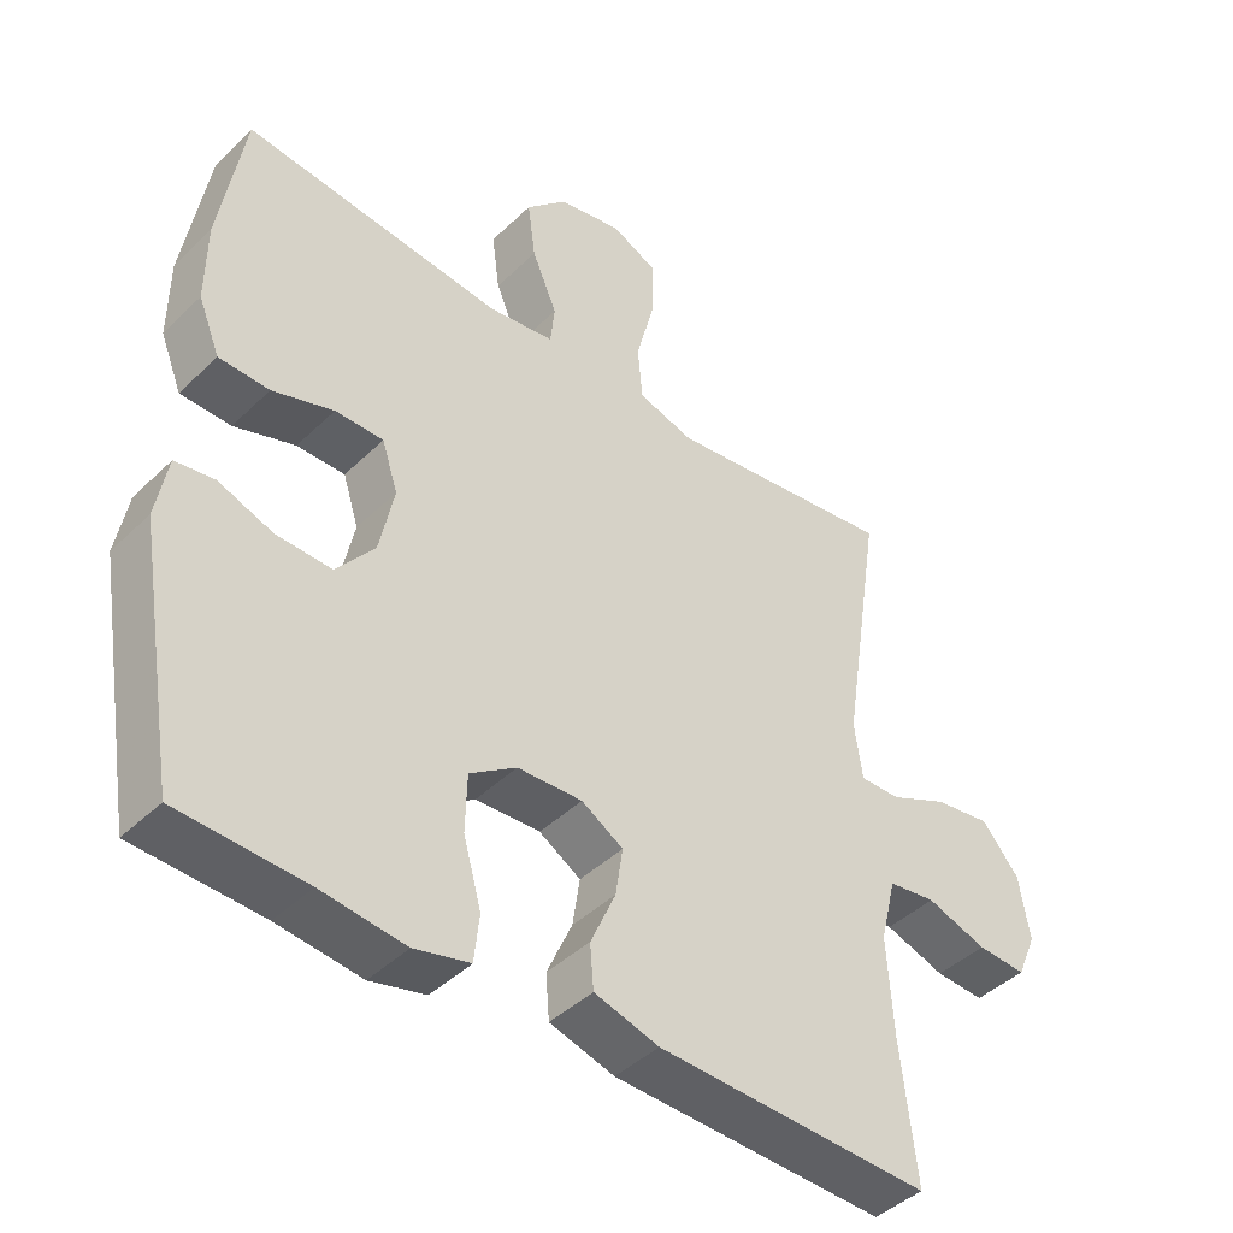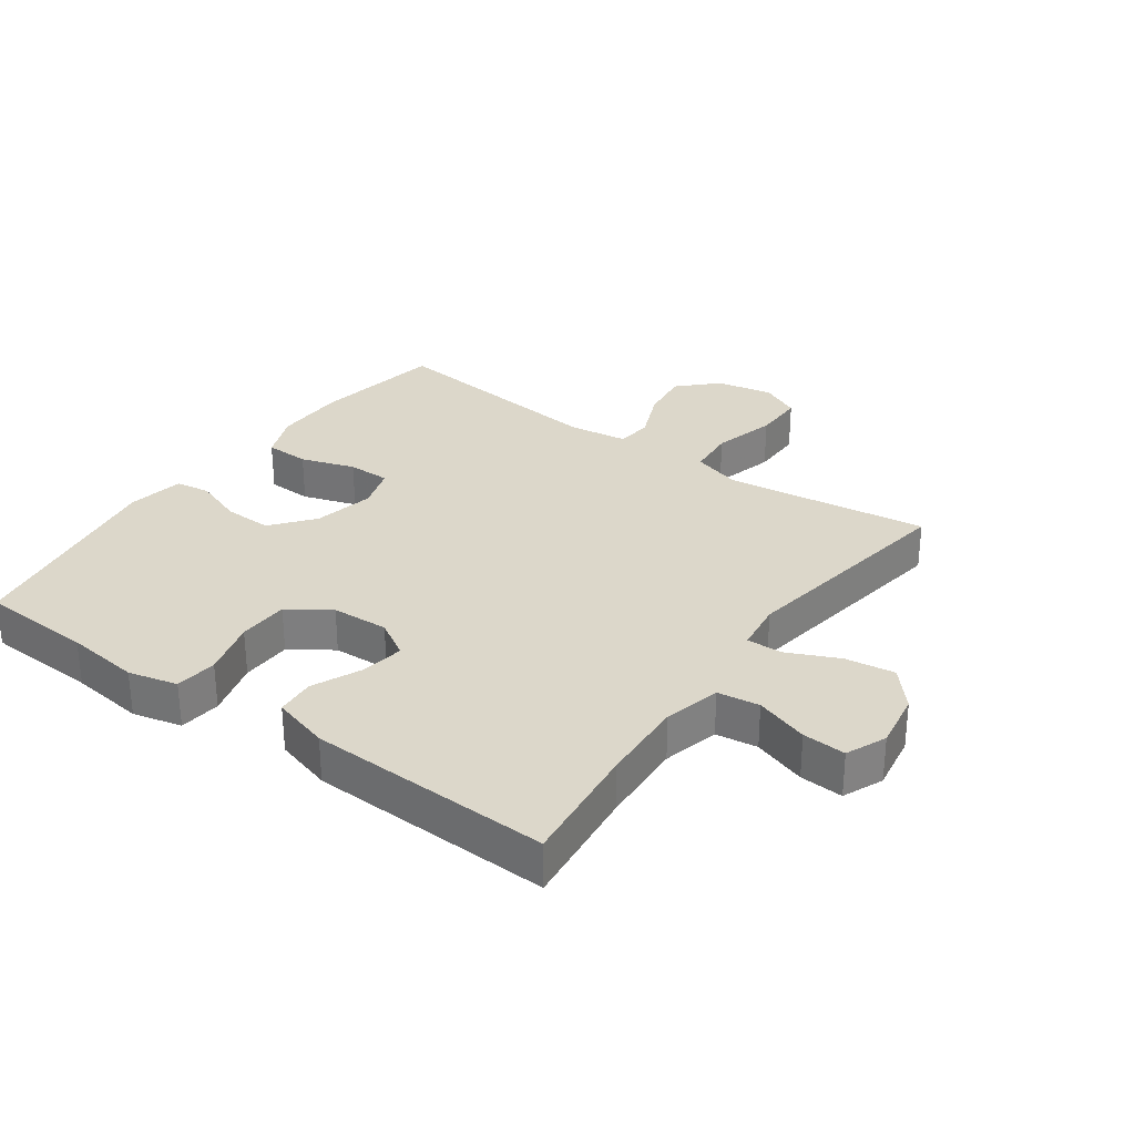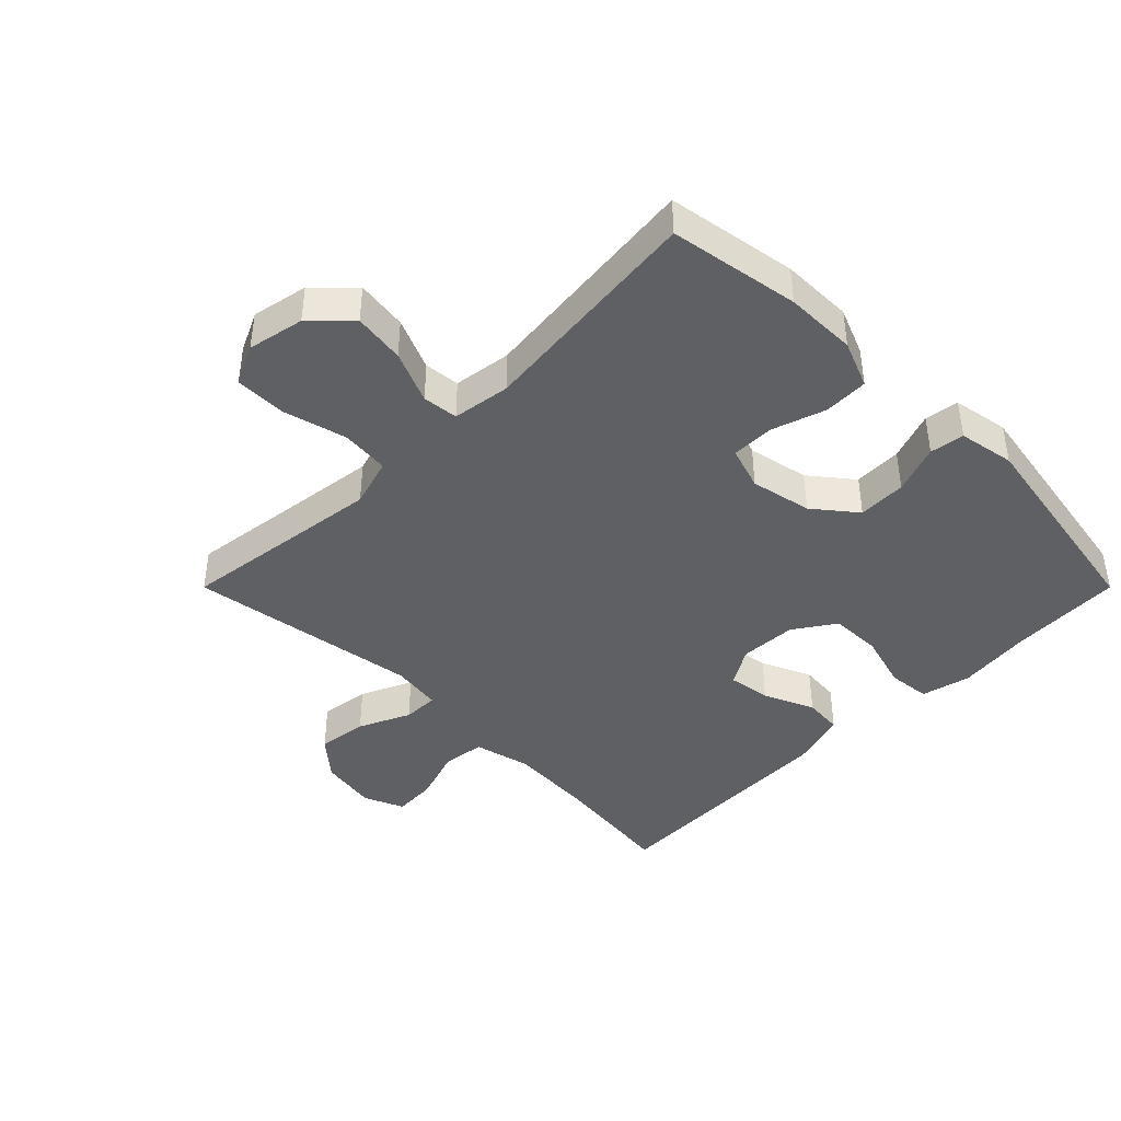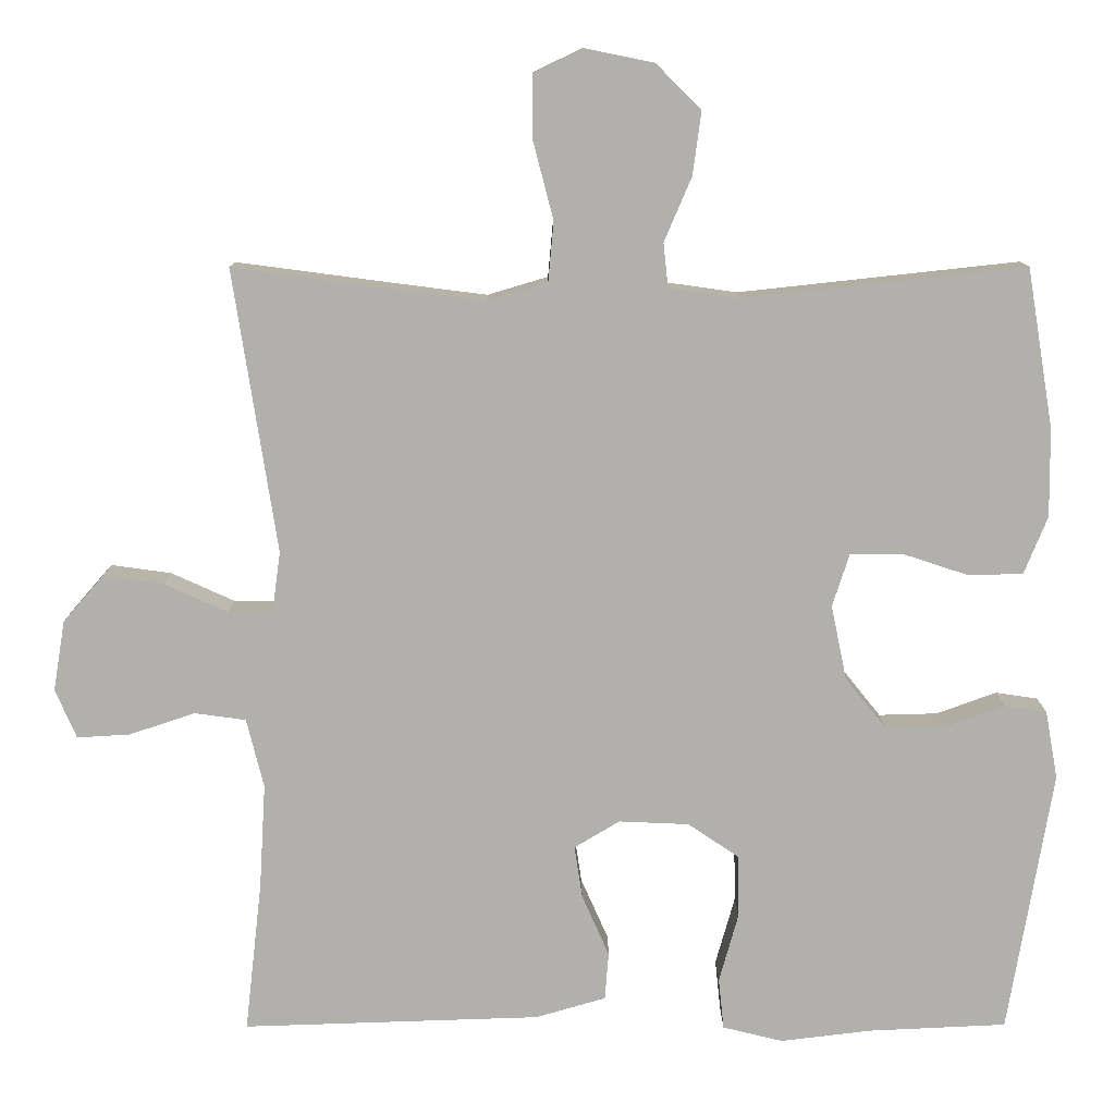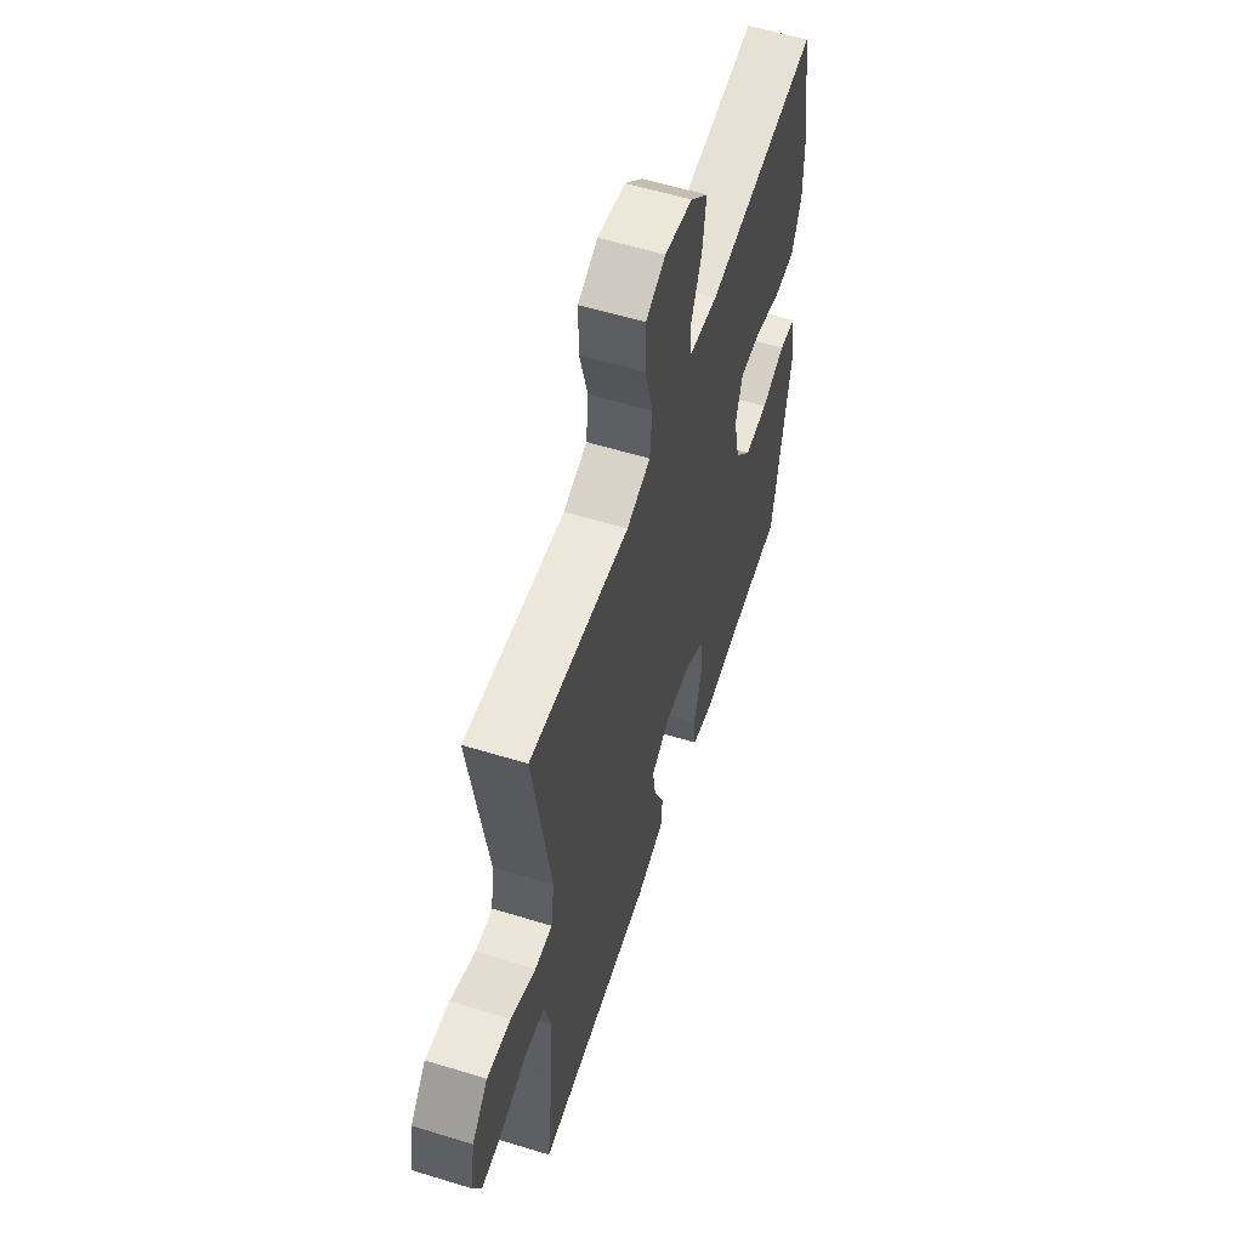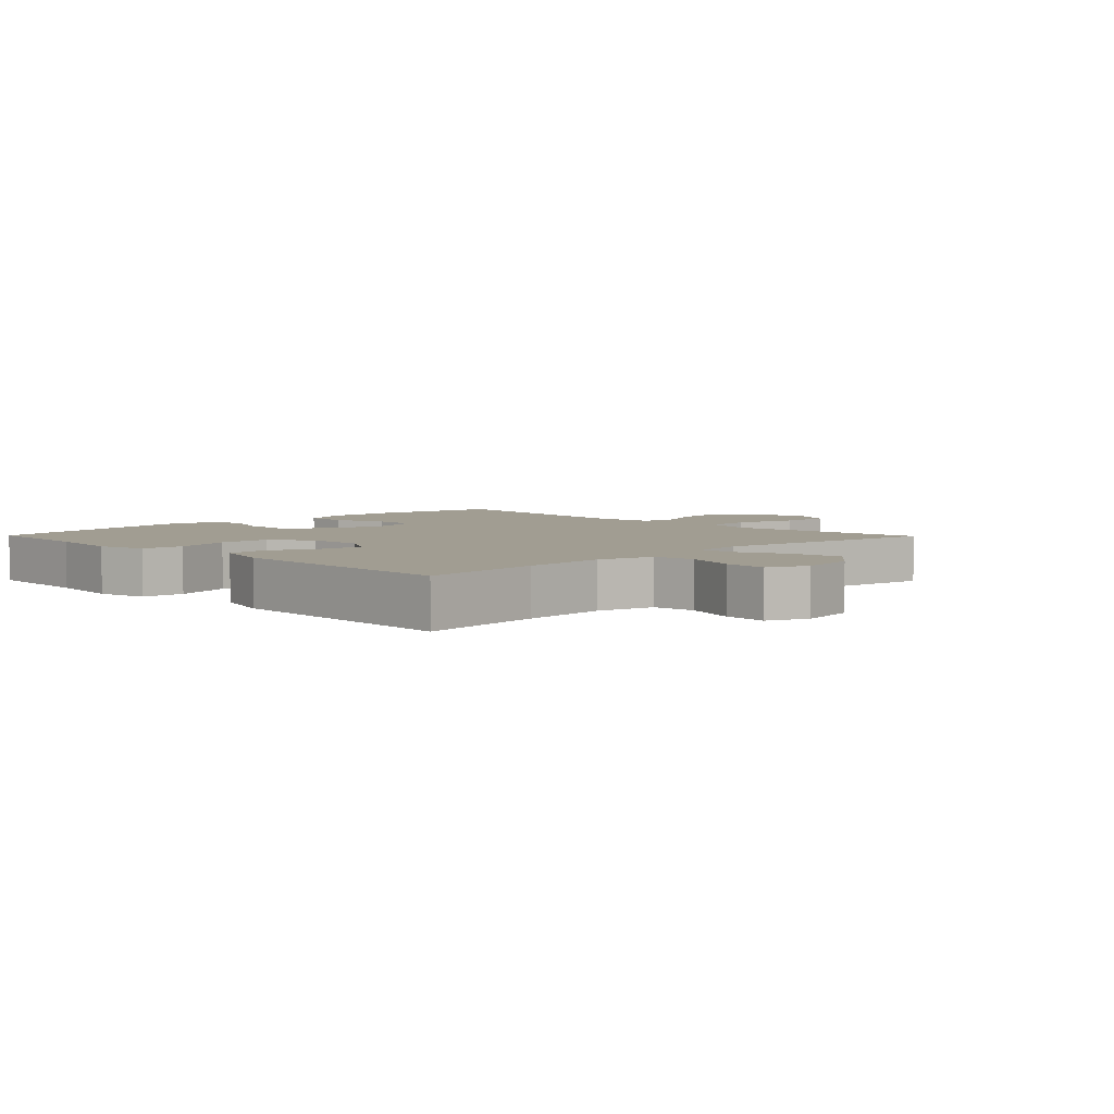
<metadata>
{"format":"obj","ext":"obj","renderer":"f3d","projection":"perspective","resolution":1024,"background":"white","views":[{"elev":-43.0,"azim":138.6,"up":"+Z"},{"elev":30.4,"azim":-144.3,"up":"+Y"},{"elev":-42.4,"azim":45.0,"up":"+Y"},{"elev":11.2,"azim":-0.4,"up":"+Z"},{"elev":57.9,"azim":-72.3,"up":"+Z"},{"elev":4.6,"azim":-134.4,"up":"+Y"}]}
</metadata>
<code>
v -0.5 0.07 -0.5
v -0.478 0.07 -0.306
v -0.47 0.07 -0.172
v -0.492 0.07 -0.083
v -0.558 0.07 -0.074
v -0.642 0.07 -0.102
v -0.71 0.07 -0.106
v -0.737 0.07 -0.043
v -0.722 0.07 0.047
v -0.67 0.07 0.107
v -0.592 0.07 0.096
v -0.511 0.07 0.059
v -0.455 0.07 0.058
v -0.444 0.07 0.137
v -0.5 0.07 0.5
v -0.296 0.07 0.473
v -0.179 0.07 0.458
v -0.102 0.07 0.481
v -0.095 0.07 0.557
v -0.121 0.07 0.657
v -0.121 0.07 0.738
v -0.058 0.07 0.768
v 0.031 0.07 0.75
v 0.088 0.07 0.693
v 0.077 0.07 0.612
v 0.042 0.07 0.53
v 0.048 0.07 0.474
v 0.139 0.07 0.461
v 0.5 0.07 0.5
v 0.534 0.07 0.295
v 0.535 0.07 0.182
v 0.505 0.07 0.108
v 0.435 0.07 0.106
v 0.35 0.07 0.134
v 0.283 0.07 0.134
v 0.261 0.07 0.066
v 0.281 0.07 -0.03
v 0.334 0.07 -0.096
v 0.41 0.07 -0.094
v 0.487 0.07 -0.066
v 0.541 0.07 -0.074
v 0.557 0.07 -0.162
v 0.5 0.07 -0.5
v 0.323 0.07 -0.508
v 0.206 0.07 -0.522
v 0.129 0.07 -0.503
v 0.122 0.07 -0.437
v 0.147 0.07 -0.348
v 0.145 0.07 -0.268
v 0.08 0.07 -0.224
v -0.01 0.07 -0.22
v -0.068 0.07 -0.255
v -0.058 0.07 -0.322
v -0.023 0.07 -0.401
v -0.028 0.07 -0.462
v -0.118 0.07 -0.488
v -0.5 0 -0.5
v -0.478 0 -0.306
v -0.47 0 -0.172
v -0.492 0 -0.083
v -0.558 0 -0.074
v -0.642 0 -0.102
v -0.71 0 -0.106
v -0.737 0 -0.043
v -0.722 0 0.047
v -0.67 0 0.107
v -0.592 0 0.096
v -0.511 0 0.059
v -0.455 0 0.058
v -0.444 0 0.137
v -0.5 0 0.5
v -0.296 0 0.473
v -0.179 0 0.458
v -0.102 0 0.481
v -0.095 0 0.557
v -0.121 0 0.657
v -0.121 0 0.738
v -0.058 0 0.768
v 0.031 0 0.75
v 0.088 0 0.693
v 0.077 0 0.612
v 0.042 0 0.53
v 0.048 0 0.474
v 0.139 0 0.461
v 0.5 0 0.5
v 0.534 0 0.295
v 0.535 0 0.182
v 0.505 0 0.108
v 0.435 0 0.106
v 0.35 0 0.134
v 0.283 0 0.134
v 0.261 0 0.066
v 0.281 0 -0.03
v 0.334 0 -0.096
v 0.41 0 -0.094
v 0.487 0 -0.066
v 0.541 0 -0.074
v 0.557 0 -0.162
v 0.5 0 -0.5
v 0.323 0 -0.508
v 0.206 0 -0.522
v 0.129 0 -0.503
v 0.122 0 -0.437
v 0.147 0 -0.348
v 0.145 0 -0.268
v 0.08 0 -0.224
v -0.01 0 -0.22
v -0.068 0 -0.255
v -0.058 0 -0.322
v -0.023 0 -0.401
v -0.028 0 -0.462
v -0.118 0 -0.488
f 56 1 2
f 55 56 2
f 54 55 2
f 53 54 2
f 52 53 2 3
f 51 52 3 4
f 50 51 4
f 46 47 48
f 45 46 48
f 44 45 48
f 44 48 49
f 43 44 49
f 42 43 49
f 41 42 49
f 40 41 49
f 39 40 49
f 38 39 49 50
f 32 33 34
f 31 32 34
f 30 31 34
f 29 30 34
f 28 29 34
f 27 28 34 35
f 24 25 26
f 23 24 26
f 22 23 26
f 21 22 26
f 20 21 26
f 19 20 26
f 18 19 26 27
f 27 35 36
f 18 27 36
f 17 18 36
f 14 15 16
f 17 36 37
f 16 17 37
f 14 16 37
f 13 14 37
f 10 11 12
f 9 10 12
f 8 9 12
f 7 8 12
f 6 7 12
f 5 6 12
f 38 50 4
f 37 38 4
f 13 37 4
f 12 13 4
f 4 5 12
f 58 57 112
f 58 112 111
f 58 111 110
f 58 110 109
f 59 58 109 108
f 60 59 108 107
f 60 107 106
f 104 103 102
f 104 102 101
f 104 101 100
f 105 104 100
f 105 100 99
f 105 99 98
f 105 98 97
f 105 97 96
f 105 96 95
f 106 105 95 94
f 90 89 88
f 90 88 87
f 90 87 86
f 90 86 85
f 90 85 84
f 91 90 84 83
f 82 81 80
f 82 80 79
f 82 79 78
f 82 78 77
f 82 77 76
f 82 76 75
f 83 82 75 74
f 92 91 83
f 92 83 74
f 92 74 73
f 72 71 70
f 93 92 73
f 93 73 72
f 93 72 70
f 93 70 69
f 68 67 66
f 68 66 65
f 68 65 64
f 68 64 63
f 68 63 62
f 68 62 61
f 60 106 94
f 60 94 93
f 60 93 69
f 60 69 68
f 68 61 60
f 1 57 58 2
f 2 58 59 3
f 3 59 60 4
f 4 60 61 5
f 5 61 62 6
f 6 62 63 7
f 7 63 64 8
f 8 64 65 9
f 9 65 66 10
f 10 66 67 11
f 11 67 68 12
f 12 68 69 13
f 13 69 70 14
f 14 70 71 15
f 15 71 72 16
f 16 72 73 17
f 17 73 74 18
f 18 74 75 19
f 19 75 76 20
f 20 76 77 21
f 21 77 78 22
f 22 78 79 23
f 23 79 80 24
f 24 80 81 25
f 25 81 82 26
f 26 82 83 27
f 27 83 84 28
f 28 84 85 29
f 29 85 86 30
f 30 86 87 31
f 31 87 88 32
f 32 88 89 33
f 33 89 90 34
f 34 90 91 35
f 35 91 92 36
f 36 92 93 37
f 37 93 94 38
f 38 94 95 39
f 39 95 96 40
f 40 96 97 41
f 41 97 98 42
f 42 98 99 43
f 43 99 100 44
f 44 100 101 45
f 45 101 102 46
f 46 102 103 47
f 47 103 104 48
f 48 104 105 49
f 49 105 106 50
f 50 106 107 51
f 51 107 108 52
f 52 108 109 53
f 53 109 110 54
f 54 110 111 55
f 55 111 112 56
f 56 112 57 1

</code>
